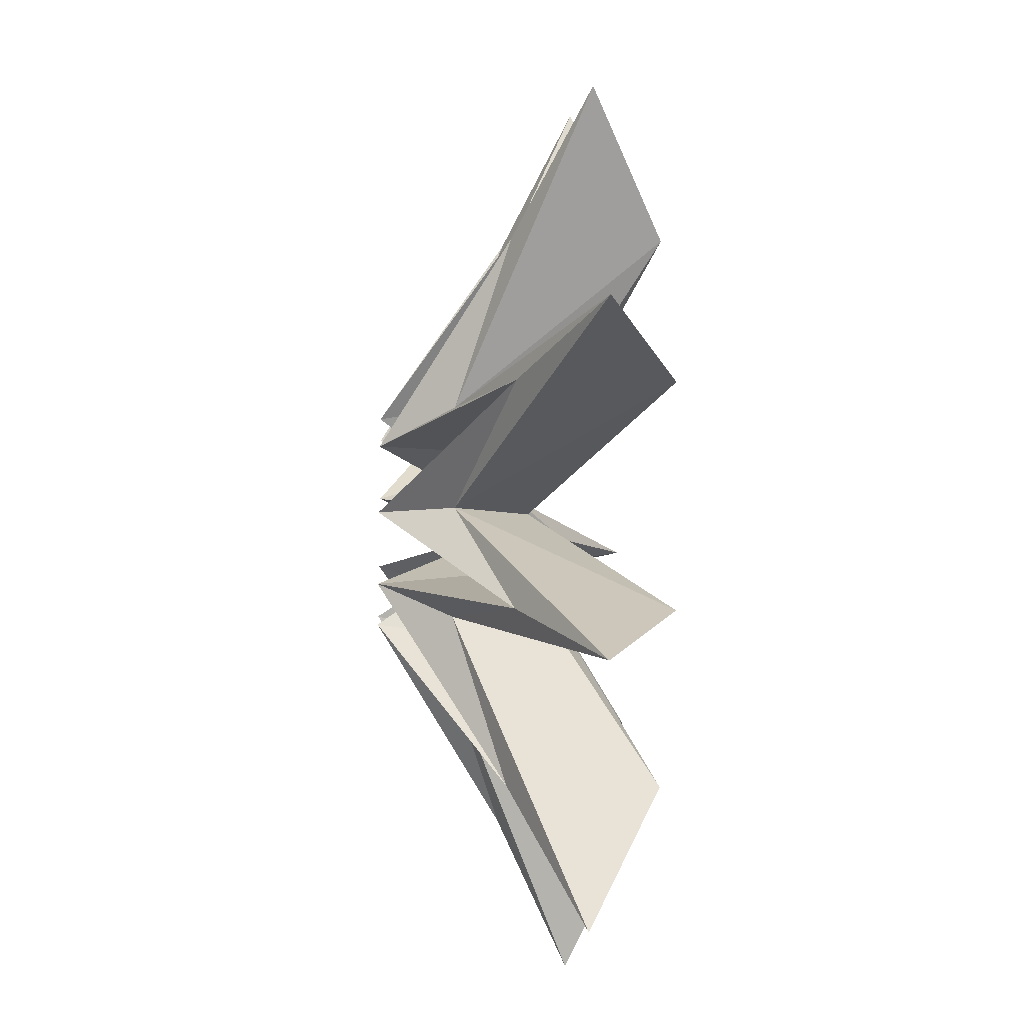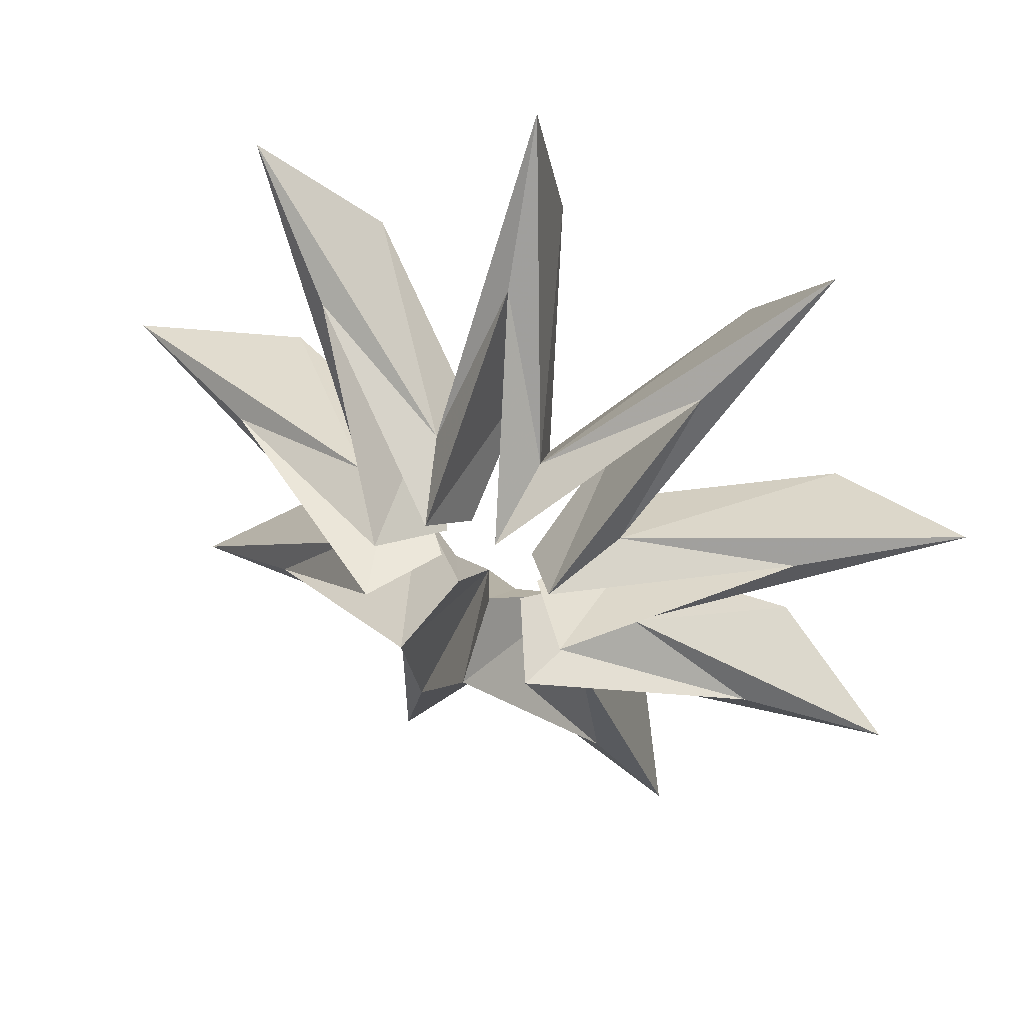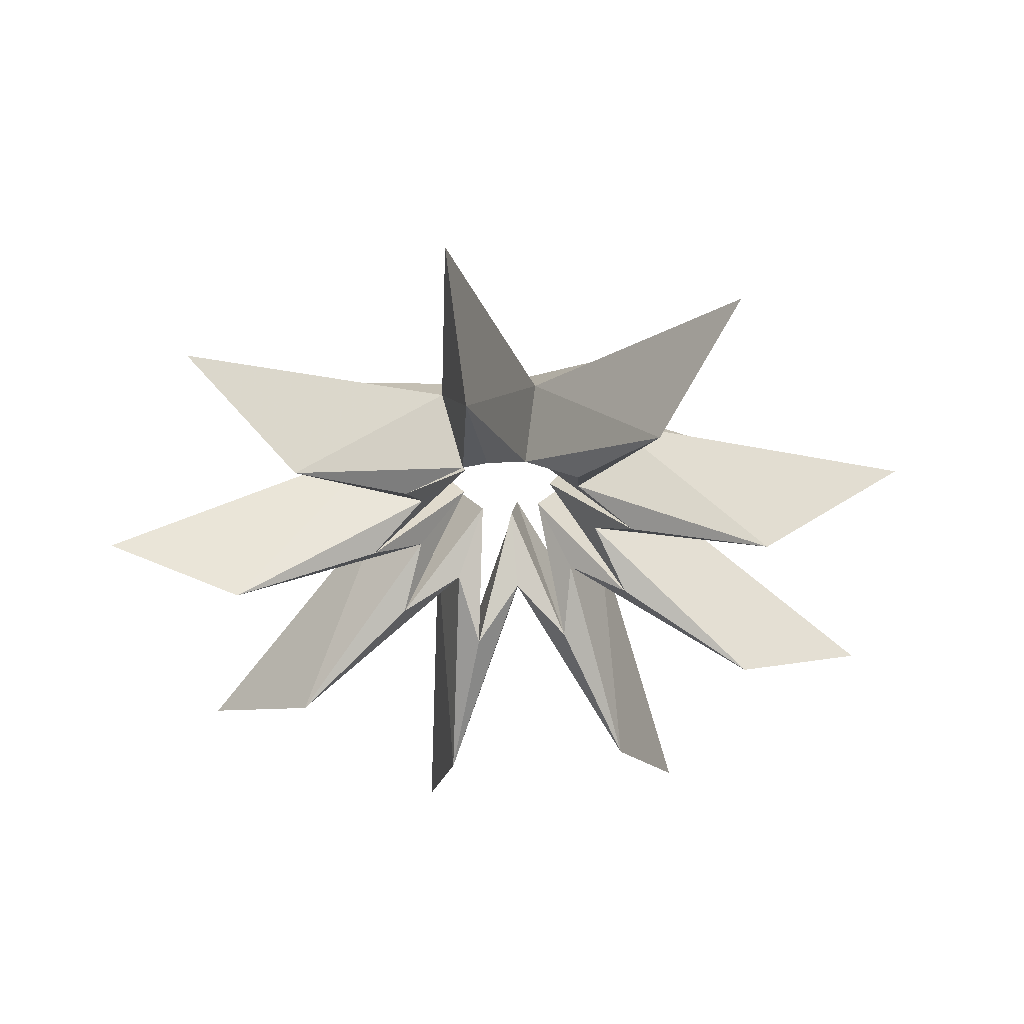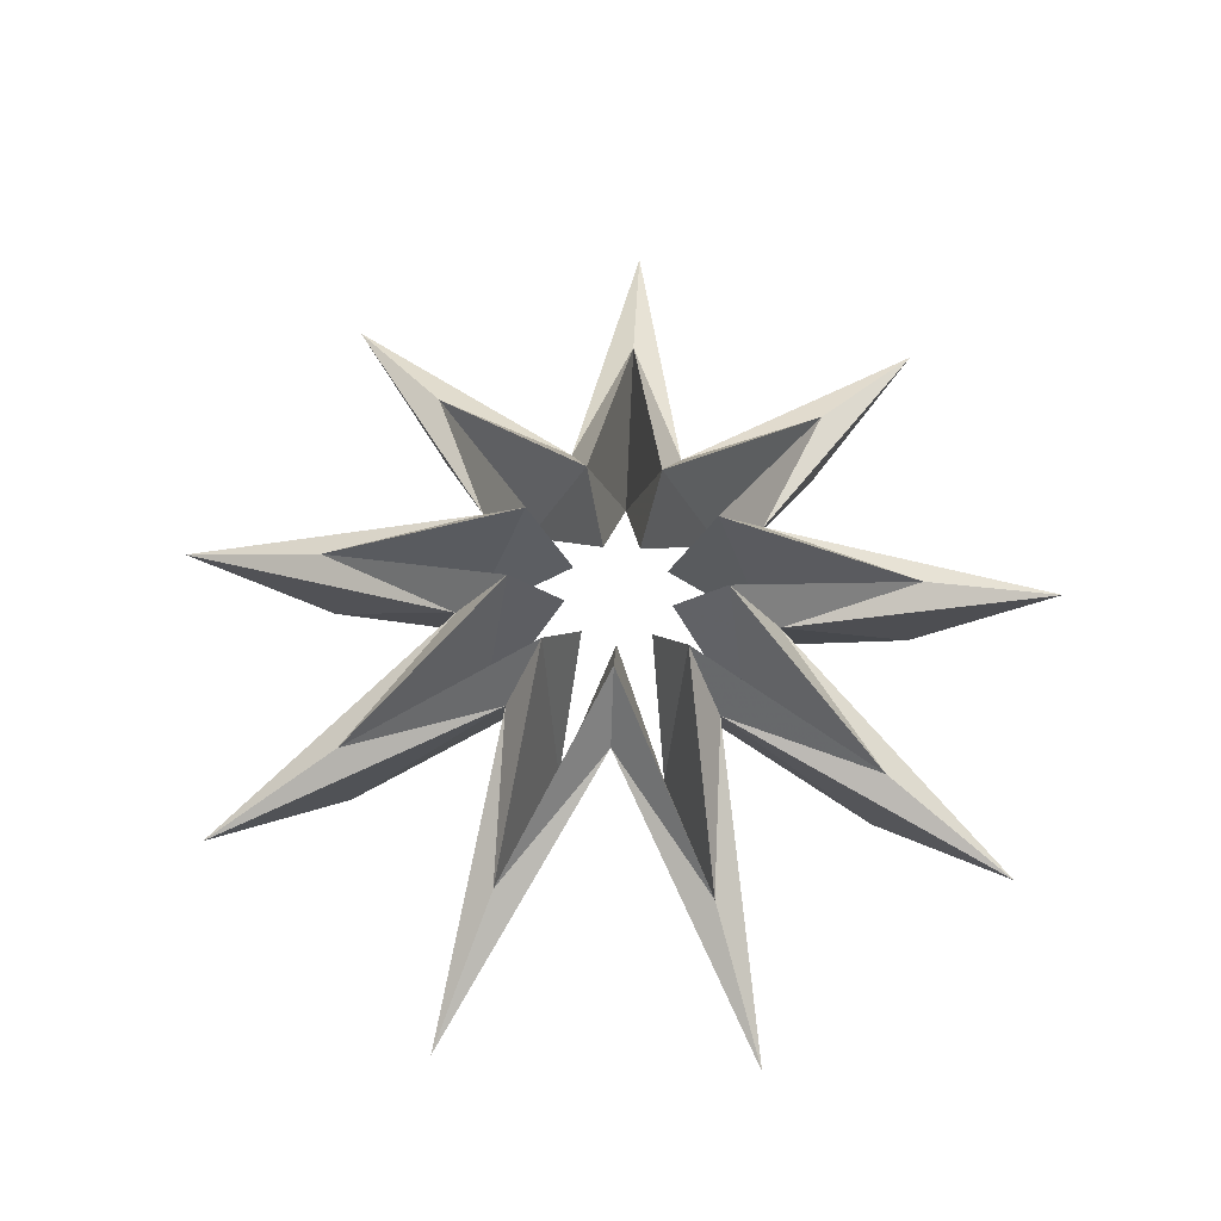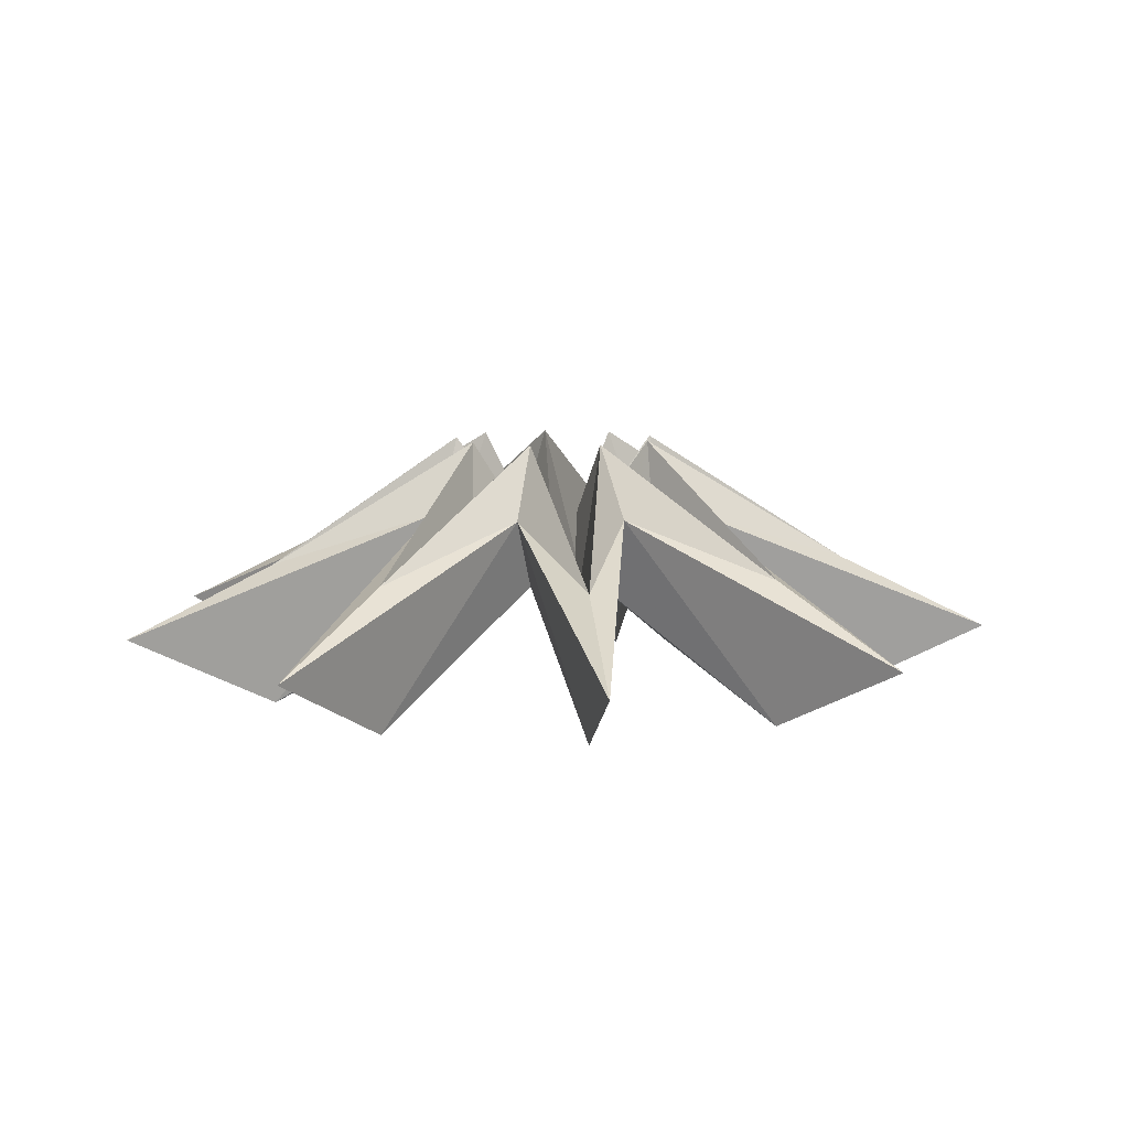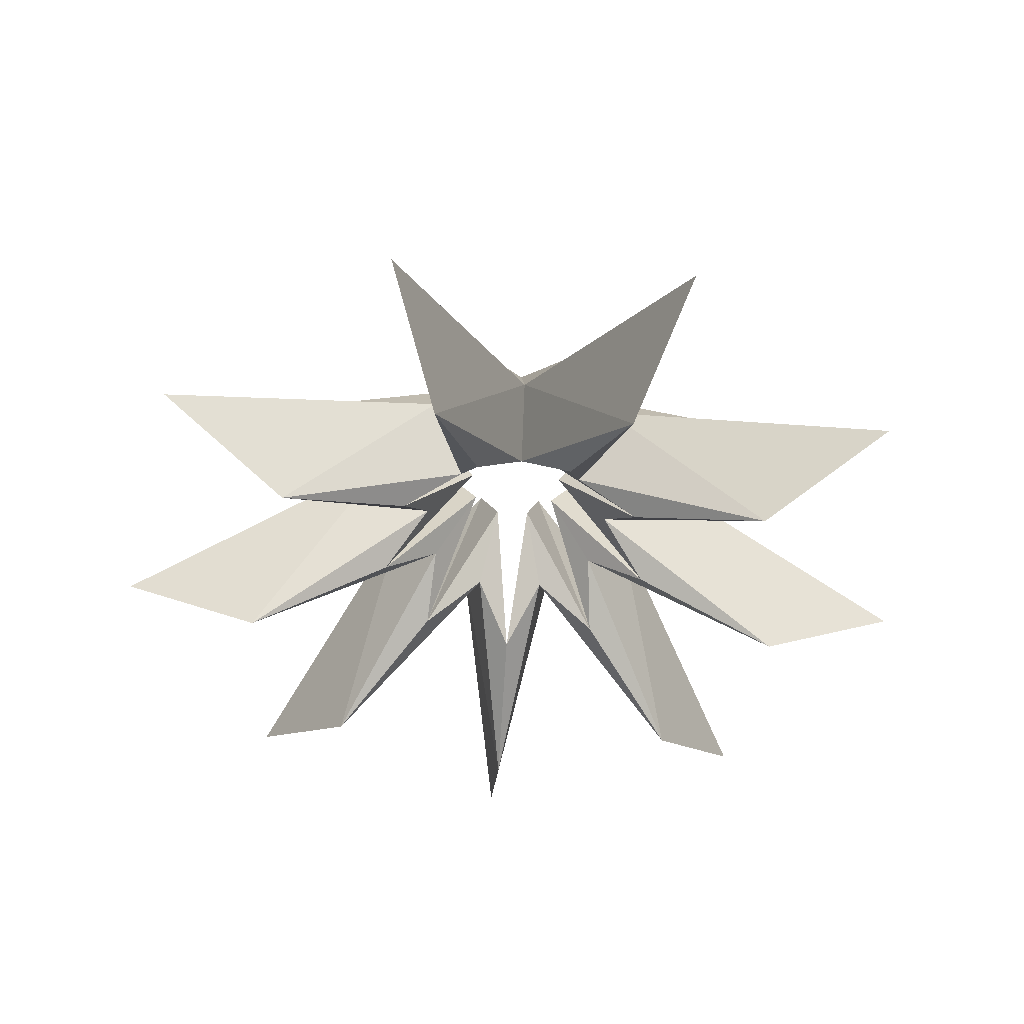
<metadata>
{"format":"obj","ext":"obj","renderer":"f3d","projection":"perspective","resolution":1024,"background":"white","views":[{"elev":-16.0,"azim":87.2,"up":"+Y"},{"elev":42.7,"azim":21.6,"up":"+Y"},{"elev":-45.1,"azim":147.6,"up":"+Z"},{"elev":65.8,"azim":-37.1,"up":"+Z"},{"elev":7.6,"azim":133.7,"up":"+Z"},{"elev":-45.1,"azim":-163.9,"up":"+Z"}]}
</metadata>
<code>
v -0.75 -2.052 0
v 0 -0.753 0.6
v 0.75 -2.052 0
v 0.49 -0.575 0.6
v 1.899 -1.088 0
v 0.75 -0.124 0.6
v 2.16 0.39 0
v 0.66 0.39 0.6
v 1.41 1.689 0
v 0.26 0.724 0.6
v 0 2.202 0
v -0.26 0.724 0.6
v -1.41 1.689 0
v -0.66 0.39 0.6
v -2.16 0.39 0
v -0.75 -0.124 0.6
v -1.899 -1.088 0
v -0.49 -0.575 0.6
v -0.5 -1.365 0.35
v 0 -0.5 0.95
v 0.5 -1.365 0.35
v 0.326 -0.38 0.95
v 1.266 -0.722 0.35
v 0.5 -0.079 0.95
v 1.44 0.263 0.35
v 0.44 0.263 0.95
v 0.94 1.129 0.35
v 0.174 0.486 0.95
v 0 1.471 0.35
v -0.174 0.486 0.95
v -0.94 1.129 0.35
v -0.44 0.263 0.95
v -1.44 0.263 0.35
v -0.5 -0.079 0.95
v -1.266 -0.722 0.35
v -0.326 -0.38 0.95
v -0.5 -1.365 -0.35
v 0 -0.5 0.25
v 0.5 -1.365 -0.35
v 0.326 -0.38 0.25
v 1.266 -0.722 -0.35
v 0.5 -0.079 0.25
v 1.44 0.263 -0.35
v 0.44 0.263 0.25
v 0.94 1.129 -0.35
v 0.174 0.486 0.25
v 0 1.471 -0.35
v -0.174 0.486 0.25
v -0.94 1.129 -0.35
v -0.44 0.263 0.25
v -1.44 0.263 -0.35
v -0.5 -0.079 0.25
v -1.266 -0.722 -0.35
v -0.326 -0.38 0.25
v -0.25 -0.678 0
v 0 -0.245 0.6
v 0.25 -0.678 0
v 0.163 -0.186 0.6
v 0.633 -0.357  0
v 0.25 -0.035 0.6
v 0.72 0.136 0
v 0.22 0.136 0.6
v 0.47 0.569 0
v 0.087 0.247 0.6
v 0 0.74 0
v -0.087 0.247 0.6
v -0.47 0.569 0
v -0.22 0.136 0.6
v -0.72 0.136 0
v -0.25 -0.035 0.6
v -0.633 -0.357 0
v -0.163 -0.186 0.6
f 1 2 19
f 20 19 2
f 2 3 21
f 21 20 2
f 3 4 21
f 22 21 4
f 4 5 23
f 23 22 4
f 5 6 23
f 24 23 6
f 6 7 25
f 25 24 6
f 7 8 25
f 26 25 8
f 8 9 27
f 27 26 8
f 9 10 27
f 28 27 10
f 10 11 29
f 29 28 10
f 11 12 29
f 30 29 12
f 12 13 31
f 31 30 12
f 13 14 31
f 32 31 14
f 14 15 33
f 33 32 14
f 15 16 33
f 34 33 16
f 16 17 35
f 35 34 16
f 17 18 35
f 36 35 18
f 18 1 19
f 19 36 18
f 37 38 2
f 2 1 37
f 38 39 2
f 3 2 39
f 39 40 4
f 4 3 39
f 40 41 4
f 5 4 41
f 41 42 6
f 6 5 41
f 42 43 6
f 7 6 43
f 43 44 8
f 8 7 43
f 44 45 8
f 9 8 45
f 45 46 10
f 10 9 45
f 46 47 10
f 11 10 47
f 47 48 12
f 12 11 47
f 48 49 12
f 13 12 49
f 49 50 14
f 14 13 49
f 50 51 14
f 15 14 51
f 51 52 16
f 16 15 51
f 52 53 16
f 17 16 53
f 53 54 18
f 18 17 53
f 54 37 18
f 1 18 37
f 19 20 55
f 56 55 20
f 20 21 57
f 57 56 20
f 21 22 57
f 58 57 22
f 22 23 59
f 59 58 22
f 23 24 59
f 60 59 24
f 24 25 61
f 61 60 24
f 25 26 61
f 62 61 26
f 26 27 63
f 63 62 26
f 27 28 63
f 64 63 28
f 28 29 65
f 65 64 28
f 29 30 65
f 66 65 30
f 30 31 67
f 67 66 30
f 31 32 67
f 68 67 32
f 32 33 69
f 69 68 32
f 33 34 69
f 70 69 34
f 34 35 71
f 71 70 34
f 35 36 71
f 72 71 36
f 36 19 55
f 55 72 36
f 55 56 38
f 38 37 55
f 56 57 38
f 39 38 57
f 57 58 40
f 40 39 57
f 58 59 40
f 41 40 59
f 59 60 42
f 42 41 59
f 60 61 42
f 43 42 61
f 61 62 44
f 44 43 61
f 62 63 44
f 45 44 63
f 63 64 46
f 46 45 63
f 64 65 46
f 47 46 65
f 65 66 48
f 48 47 65
f 66 67 48
f 49 48 67
f 67 68 50
f 50 49 67
f 68 69 50
f 51 50 69
f 69 70 52
f 52 51 69
f 70 71 52
f 53 52 71
f 71 72 54
f 54 53 71
f 72 55 54
f 37 54 55

</code>
